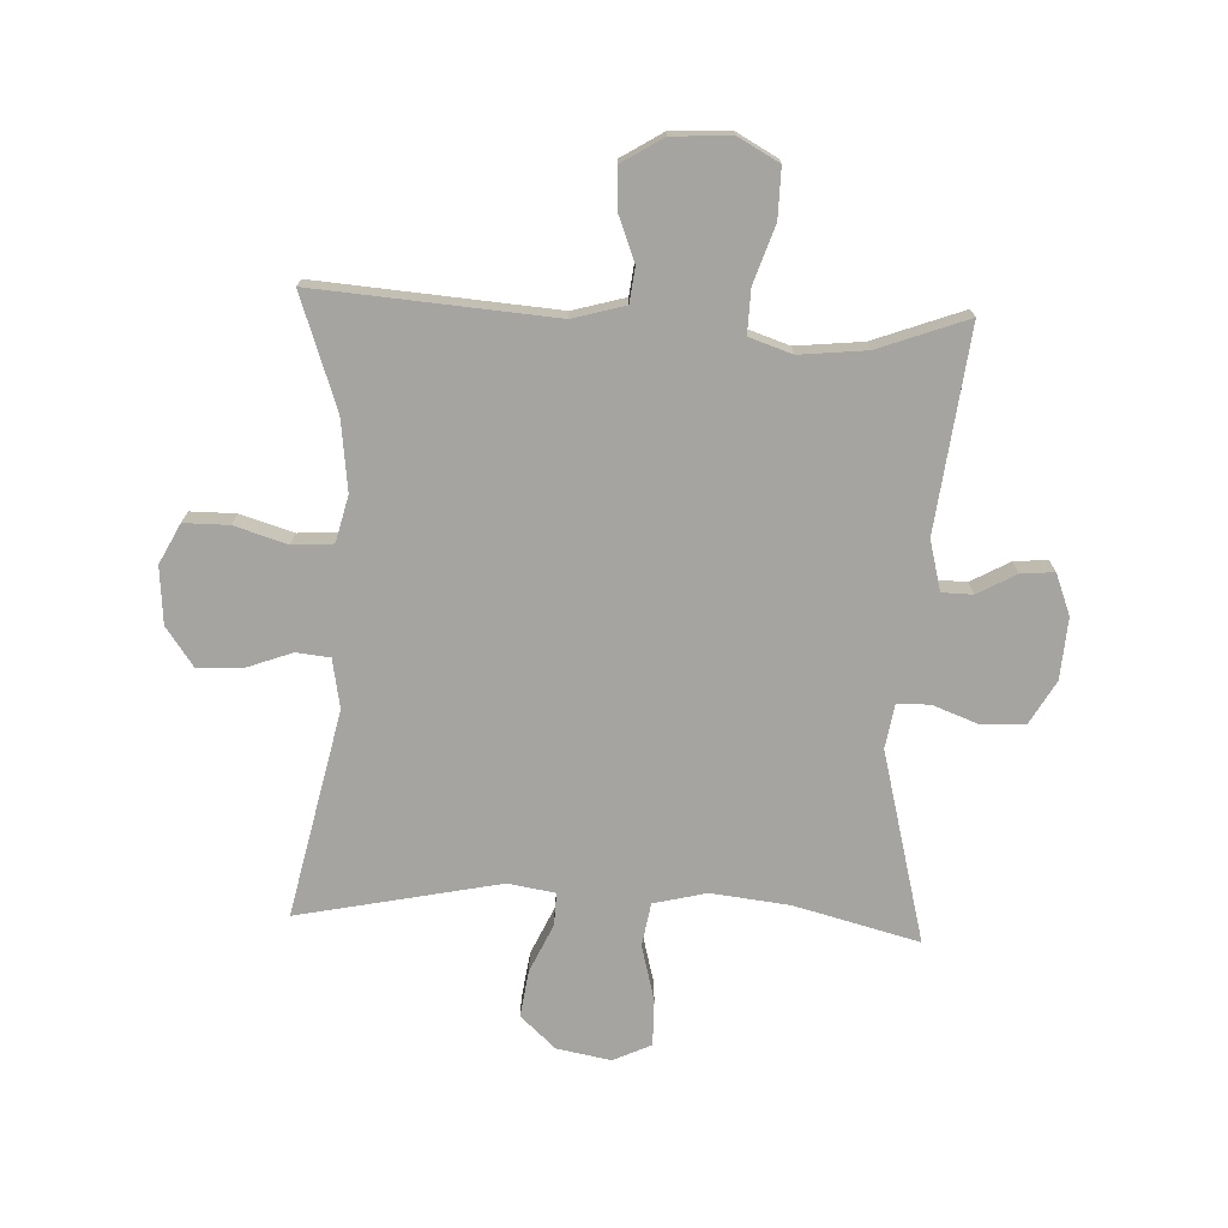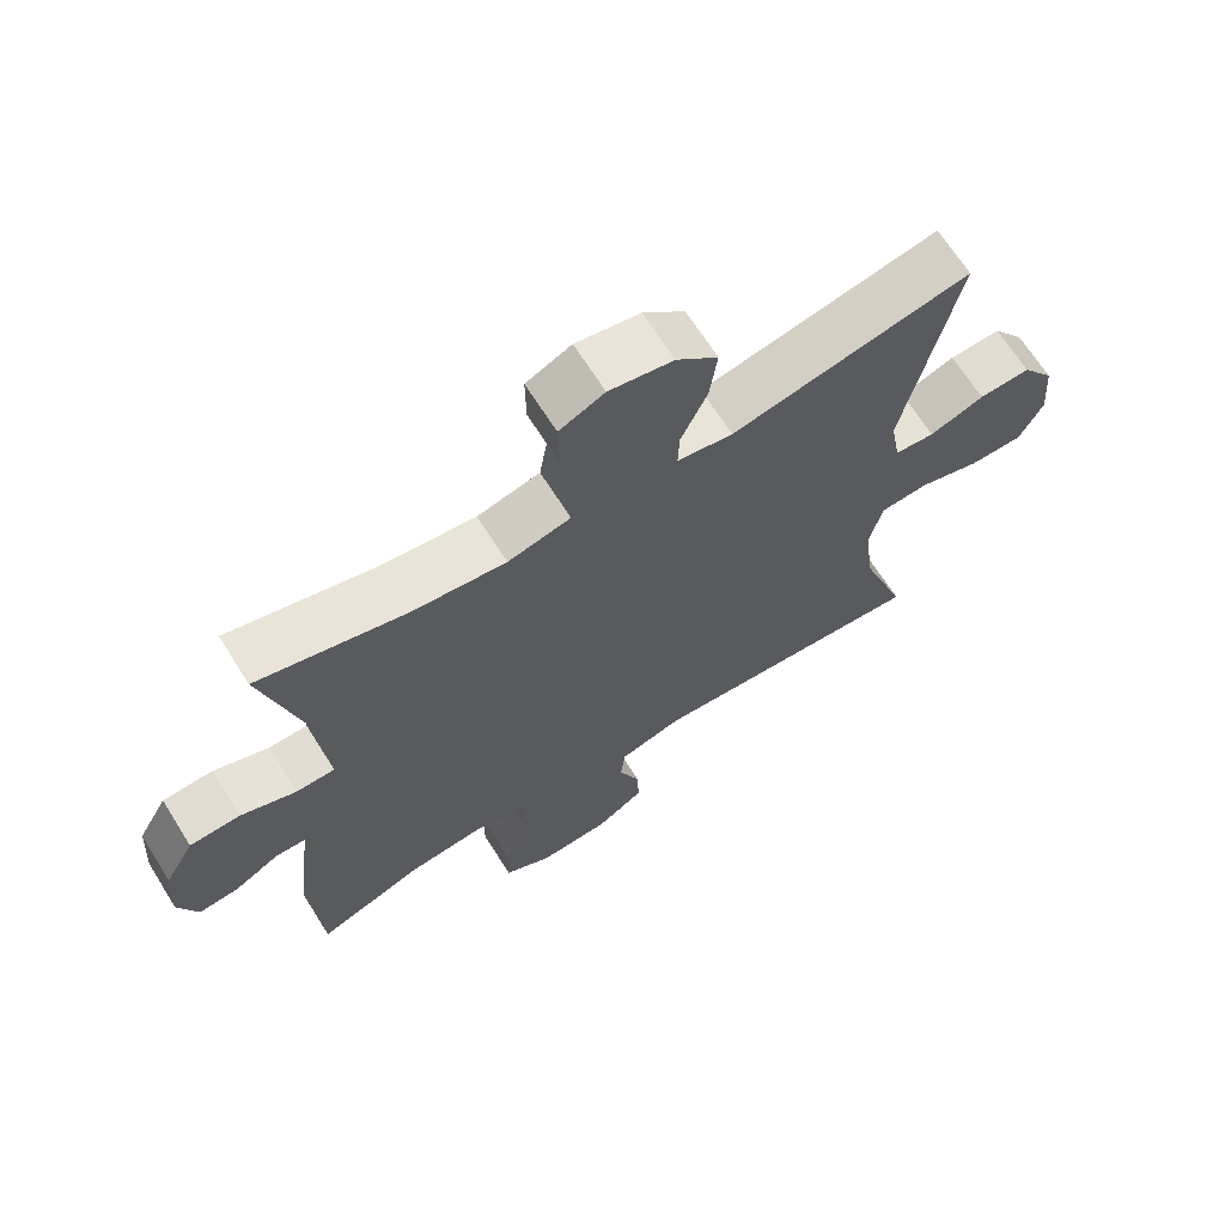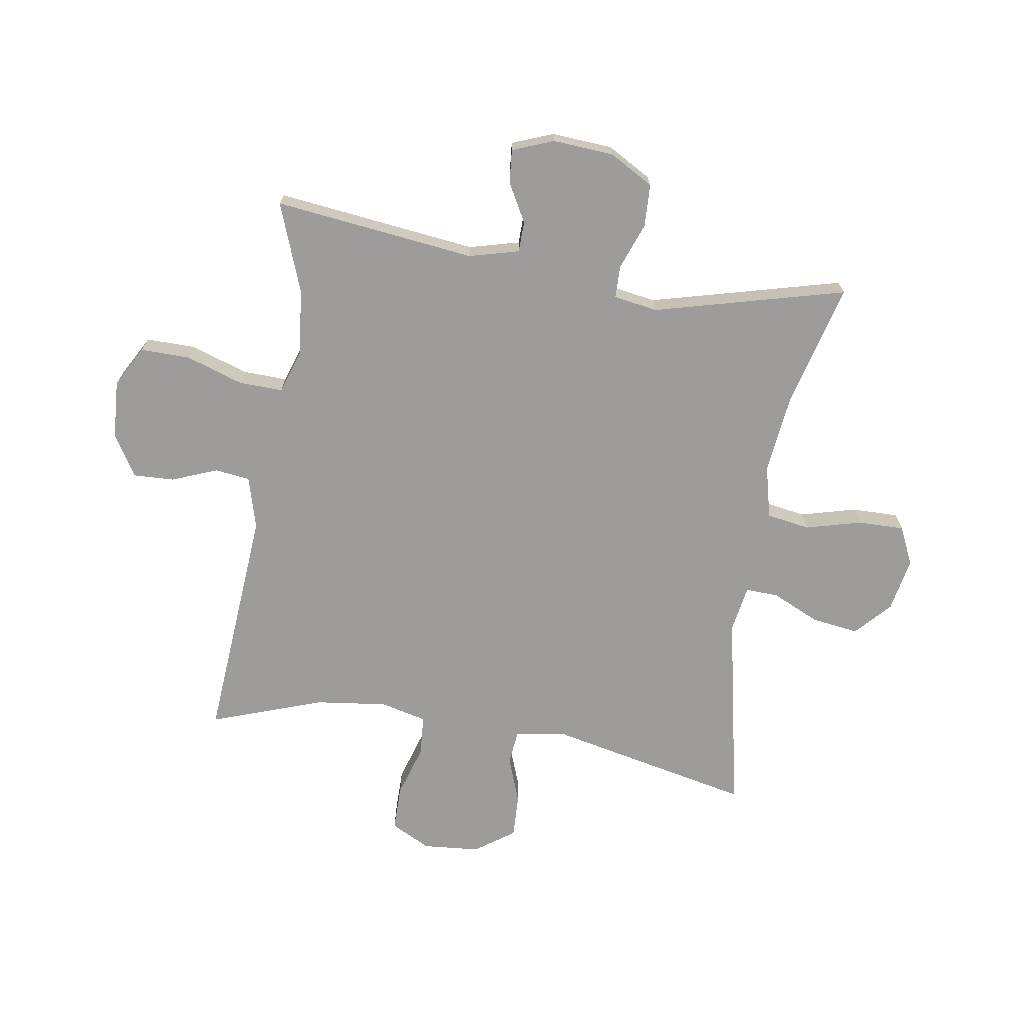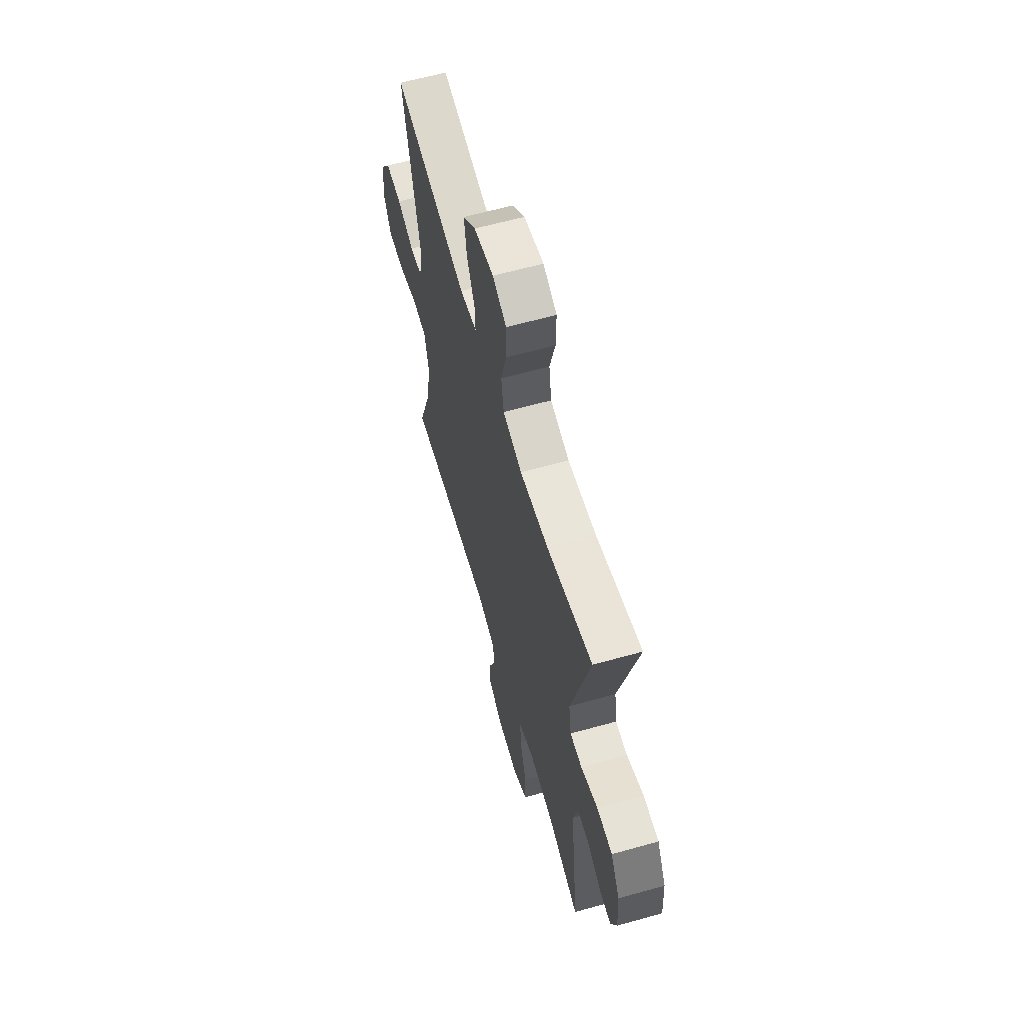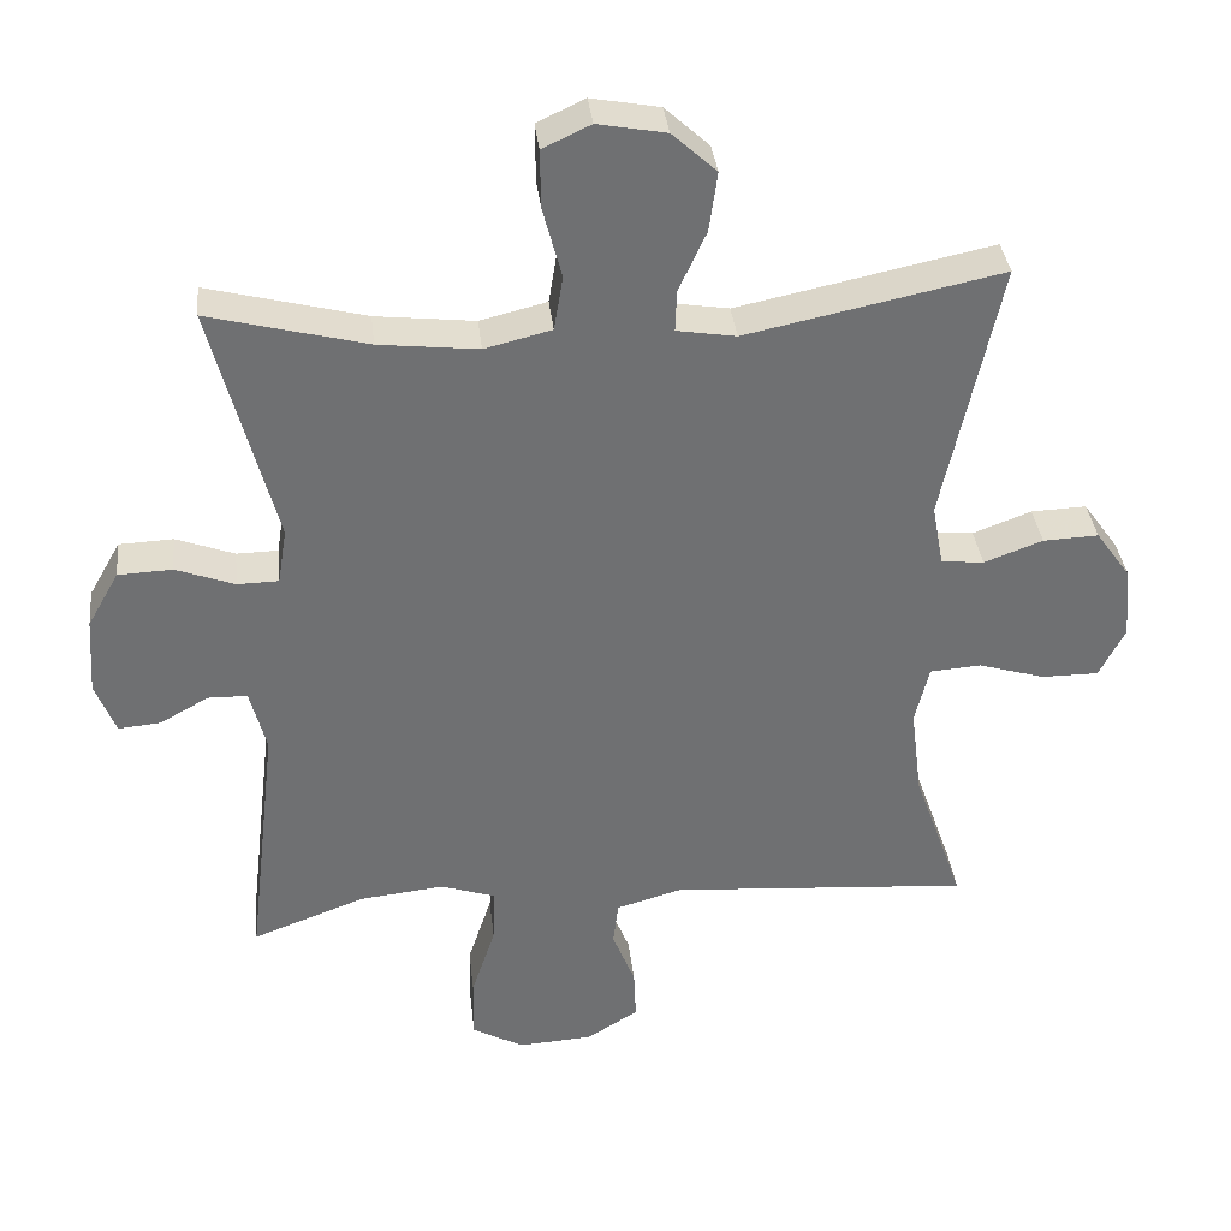
<metadata>
{"format":"obj","ext":"obj","renderer":"f3d","projection":"perspective","resolution":1024,"background":"white","views":[{"elev":-73.3,"azim":177.4,"up":"+Y"},{"elev":67.3,"azim":-32.2,"up":"+Z"},{"elev":-70.1,"azim":-99.1,"up":"+Y"},{"elev":61.9,"azim":-105.9,"up":"+Z"},{"elev":35.6,"azim":-6.3,"up":"+Z"}]}
</metadata>
<code>
v 0.5 0.07 0.5
v 0.425 0.07 0.152
v 0.44 0.07 0.069
v 0.497 0.07 0.063
v 0.575 0.07 0.092
v 0.649 0.07 0.095
v 0.696 0.07 0.029
v 0.704 0.07 -0.067
v 0.67 0.07 -0.134
v 0.594 0.07 -0.134
v 0.505 0.07 -0.107
v 0.437 0.07 -0.112
v 0.418 0.07 -0.19
v 0.433 0.07 -0.31
v 0.5 0.07 -0.5
v 0.099 0.07 -0.47
v 0.011 0.07 -0.495
v 0.004 0.07 -0.554
v 0.034 0.07 -0.63
v 0.037 0.07 -0.699
v -0.032 0.07 -0.742
v -0.131 0.07 -0.748
v -0.2 0.07 -0.71
v -0.199 0.07 -0.627
v -0.167 0.07 -0.53
v -0.165 0.07 -0.456
v -0.237 0.07 -0.432
v -0.35 0.07 -0.444
v -0.5 0.07 -0.5
v -0.46 0.07 -0.161
v -0.482 0.07 -0.077
v -0.534 0.07 -0.076
v -0.599 0.07 -0.112
v -0.655 0.07 -0.117
v -0.682 0.07 -0.048
v -0.675 0.07 0.055
v -0.633 0.07 0.129
v -0.561 0.07 0.132
v -0.483 0.07 0.103
v -0.428 0.07 0.104
v -0.416 0.07 0.178
v -0.5 0.07 0.5
v -0.29 0.07 0.446
v -0.158 0.07 0.431
v -0.069 0.07 0.453
v -0.057 0.07 0.526
v -0.082 0.07 0.62
v -0.083 0.07 0.698
v -0.019 0.07 0.728
v 0.072 0.07 0.711
v 0.131 0.07 0.657
v 0.12 0.07 0.578
v 0.083 0.07 0.497
v 0.081 0.07 0.442
v 0.16 0.07 0.429
v 0.5 0 0.5
v 0.425 0 0.152
v 0.44 0 0.069
v 0.497 0 0.063
v 0.575 0 0.092
v 0.649 0 0.095
v 0.696 0 0.029
v 0.704 0 -0.067
v 0.67 0 -0.134
v 0.594 0 -0.134
v 0.505 0 -0.107
v 0.437 0 -0.112
v 0.418 0 -0.19
v 0.433 0 -0.31
v 0.5 0 -0.5
v 0.099 0 -0.47
v 0.011 0 -0.495
v 0.004 0 -0.554
v 0.034 0 -0.63
v 0.037 0 -0.699
v -0.032 0 -0.742
v -0.131 0 -0.748
v -0.2 0 -0.71
v -0.199 0 -0.627
v -0.167 0 -0.53
v -0.165 0 -0.456
v -0.237 0 -0.432
v -0.35 0 -0.444
v -0.5 0 -0.5
v -0.46 0 -0.161
v -0.482 0 -0.077
v -0.534 0 -0.076
v -0.599 0 -0.112
v -0.655 0 -0.117
v -0.682 0 -0.048
v -0.675 0 0.055
v -0.633 0 0.129
v -0.561 0 0.132
v -0.483 0 0.103
v -0.428 0 0.104
v -0.416 0 0.178
v -0.5 0 0.5
v -0.29 0 0.446
v -0.158 0 0.431
v -0.069 0 0.453
v -0.057 0 0.526
v -0.082 0 0.62
v -0.083 0 0.698
v -0.019 0 0.728
v 0.072 0 0.711
v 0.131 0 0.657
v 0.12 0 0.578
v 0.083 0 0.497
v 0.081 0 0.442
v 0.16 0 0.429
f 51 52 53
f 50 51 53
f 49 50 53
f 48 49 53
f 47 48 53
f 46 47 53
f 45 46 53 54
f 44 45 54 55
f 41 42 43
f 40 41 43 44
f 37 38 39
f 36 37 39
f 35 36 39
f 34 35 39
f 33 34 39
f 32 33 39
f 31 32 39 40
f 40 44 55
f 31 40 55
f 30 31 55
f 23 24 25
f 22 23 25
f 21 22 25
f 20 21 25
f 19 20 25
f 18 19 25
f 17 18 25 26
f 16 17 26 27
f 14 15 16 27
f 9 10 11
f 8 9 11
f 7 8 11
f 6 7 11
f 5 6 11
f 4 5 11
f 3 4 11 12
f 2 3 12 13
f 55 1 2
f 30 55 2
f 29 30 2
f 28 29 2
f 27 28 2 13
f 13 14 27
f 108 107 106
f 108 106 105
f 108 105 104
f 108 104 103
f 108 103 102
f 108 102 101
f 109 108 101 100
f 110 109 100 99
f 98 97 96
f 99 98 96 95
f 94 93 92
f 94 92 91
f 94 91 90
f 94 90 89
f 94 89 88
f 94 88 87
f 95 94 87 86
f 110 99 95
f 110 95 86
f 110 86 85
f 80 79 78
f 80 78 77
f 80 77 76
f 80 76 75
f 80 75 74
f 80 74 73
f 81 80 73 72
f 82 81 72 71
f 82 71 70 69
f 66 65 64
f 66 64 63
f 66 63 62
f 66 62 61
f 66 61 60
f 66 60 59
f 67 66 59 58
f 68 67 58 57
f 57 56 110
f 57 110 85
f 57 85 84
f 57 84 83
f 68 57 83 82
f 82 69 68
f 1 56 57 2
f 2 57 58 3
f 3 58 59 4
f 4 59 60 5
f 5 60 61 6
f 6 61 62 7
f 7 62 63 8
f 8 63 64 9
f 9 64 65 10
f 10 65 66 11
f 11 66 67 12
f 12 67 68 13
f 13 68 69 14
f 14 69 70 15
f 15 70 71 16
f 16 71 72 17
f 17 72 73 18
f 18 73 74 19
f 19 74 75 20
f 20 75 76 21
f 21 76 77 22
f 22 77 78 23
f 23 78 79 24
f 24 79 80 25
f 25 80 81 26
f 26 81 82 27
f 27 82 83 28
f 28 83 84 29
f 29 84 85 30
f 30 85 86 31
f 31 86 87 32
f 32 87 88 33
f 33 88 89 34
f 34 89 90 35
f 35 90 91 36
f 36 91 92 37
f 37 92 93 38
f 38 93 94 39
f 39 94 95 40
f 40 95 96 41
f 41 96 97 42
f 42 97 98 43
f 43 98 99 44
f 44 99 100 45
f 45 100 101 46
f 46 101 102 47
f 47 102 103 48
f 48 103 104 49
f 49 104 105 50
f 50 105 106 51
f 51 106 107 52
f 52 107 108 53
f 53 108 109 54
f 54 109 110 55
f 55 110 56 1

</code>
